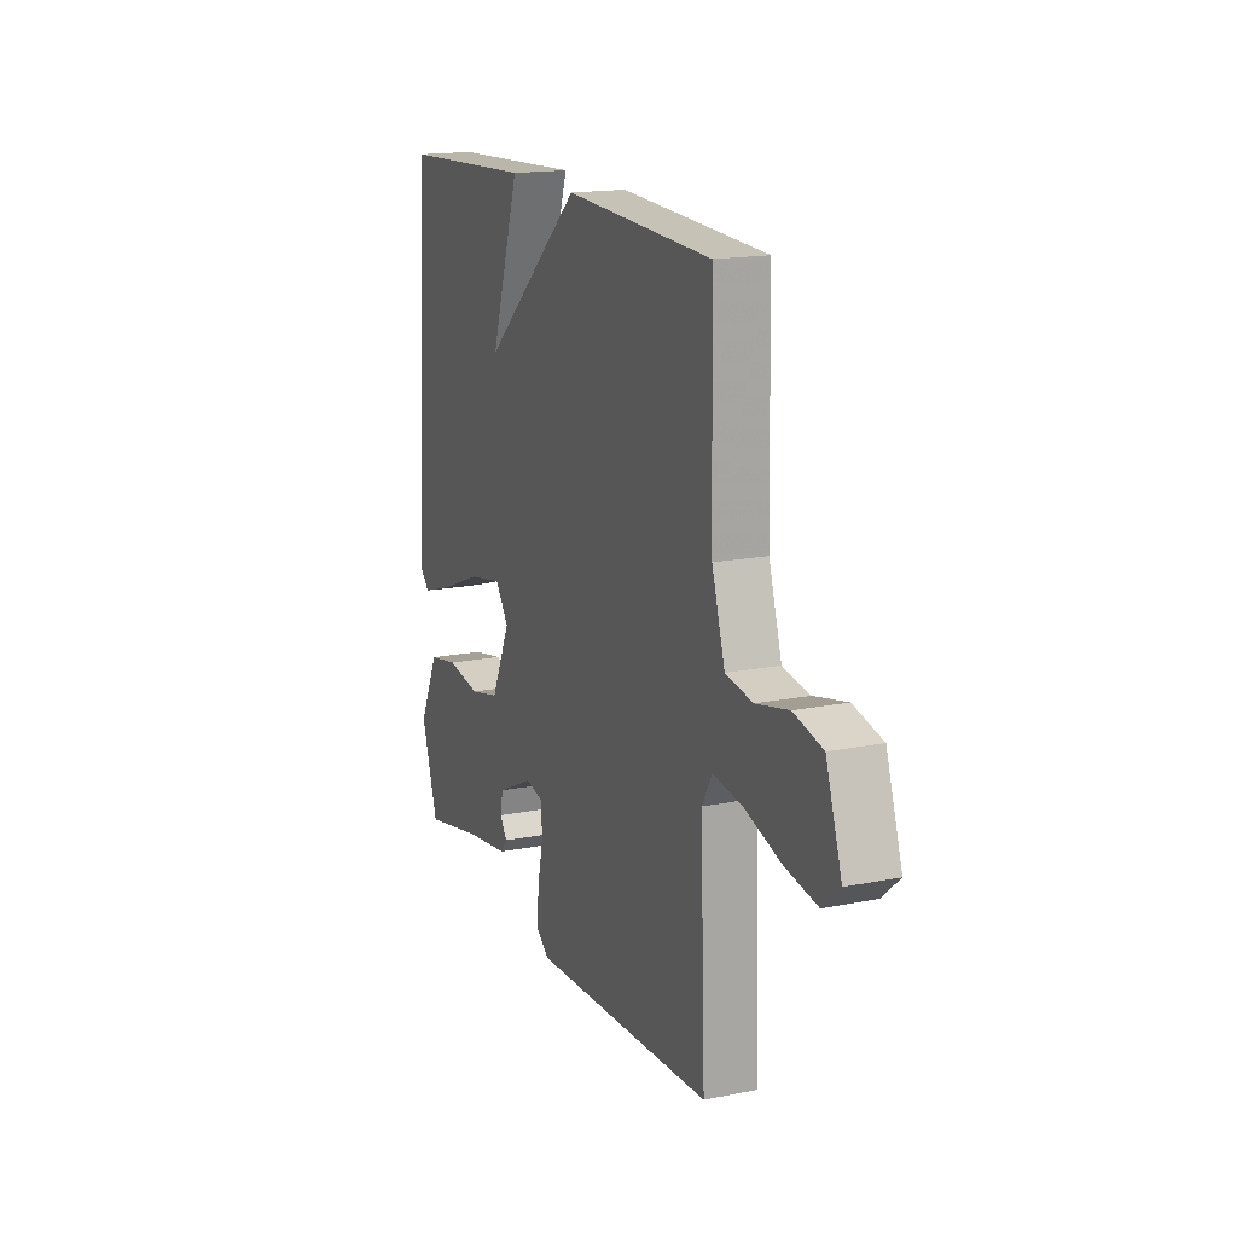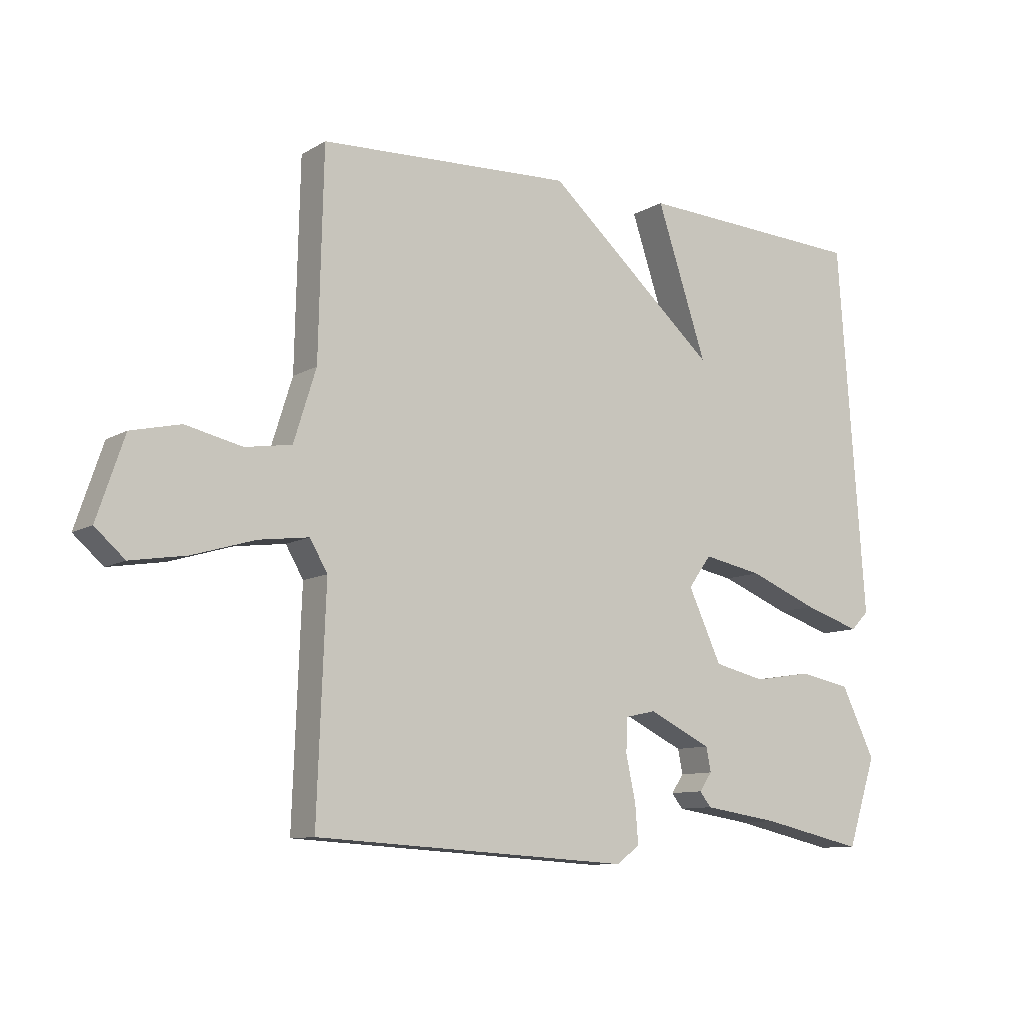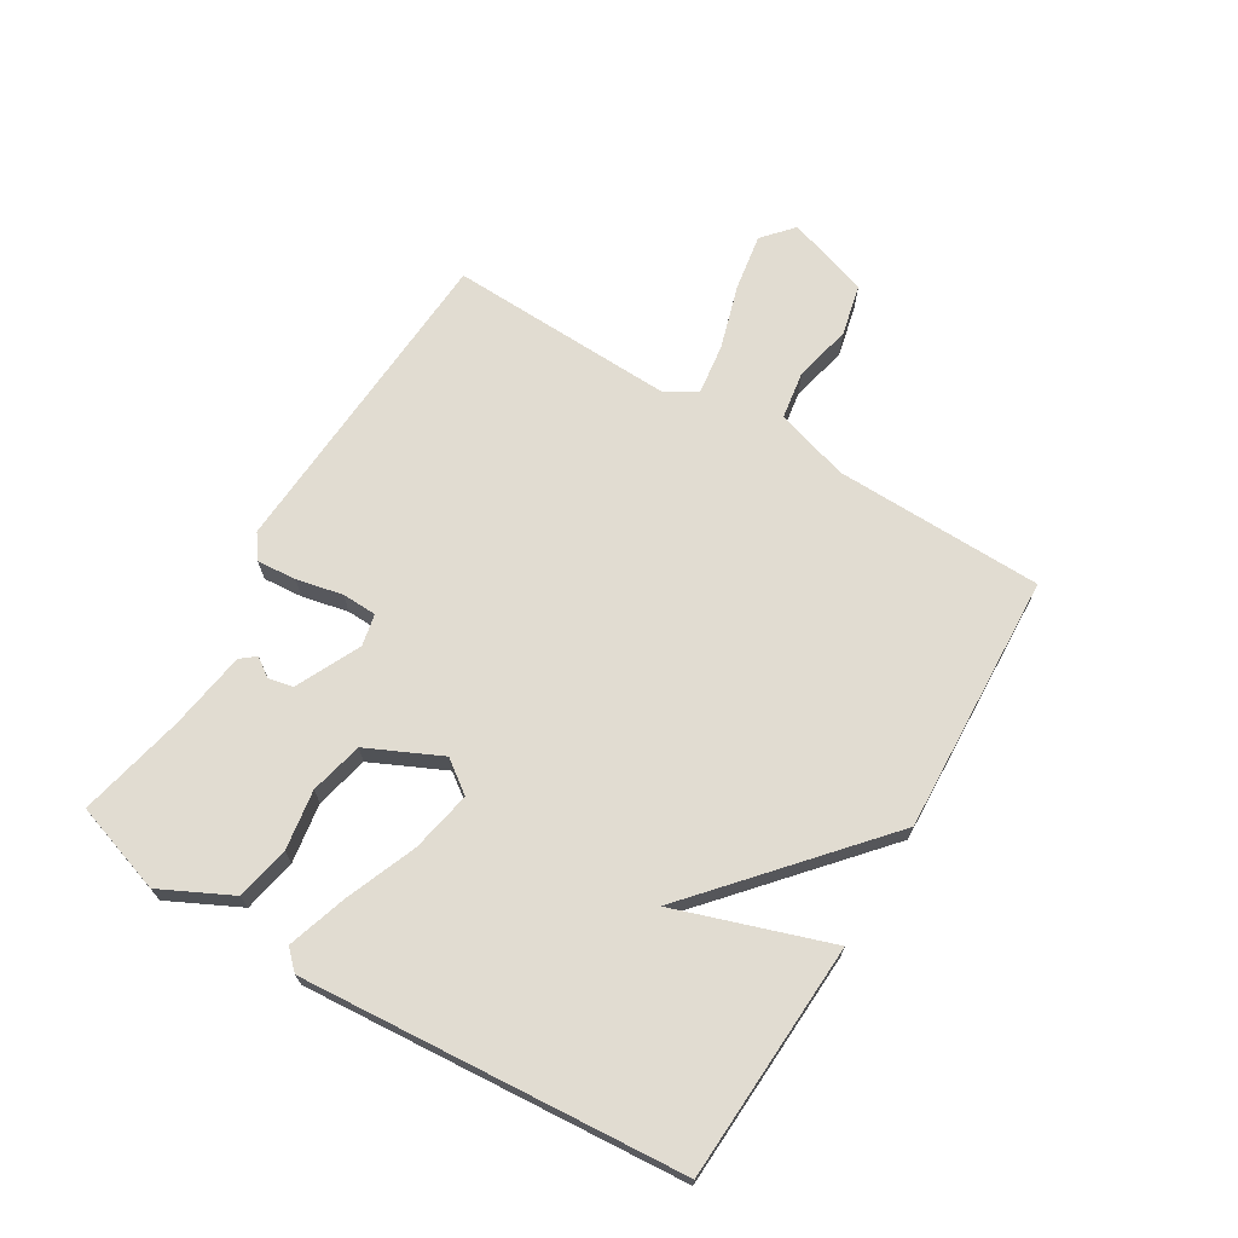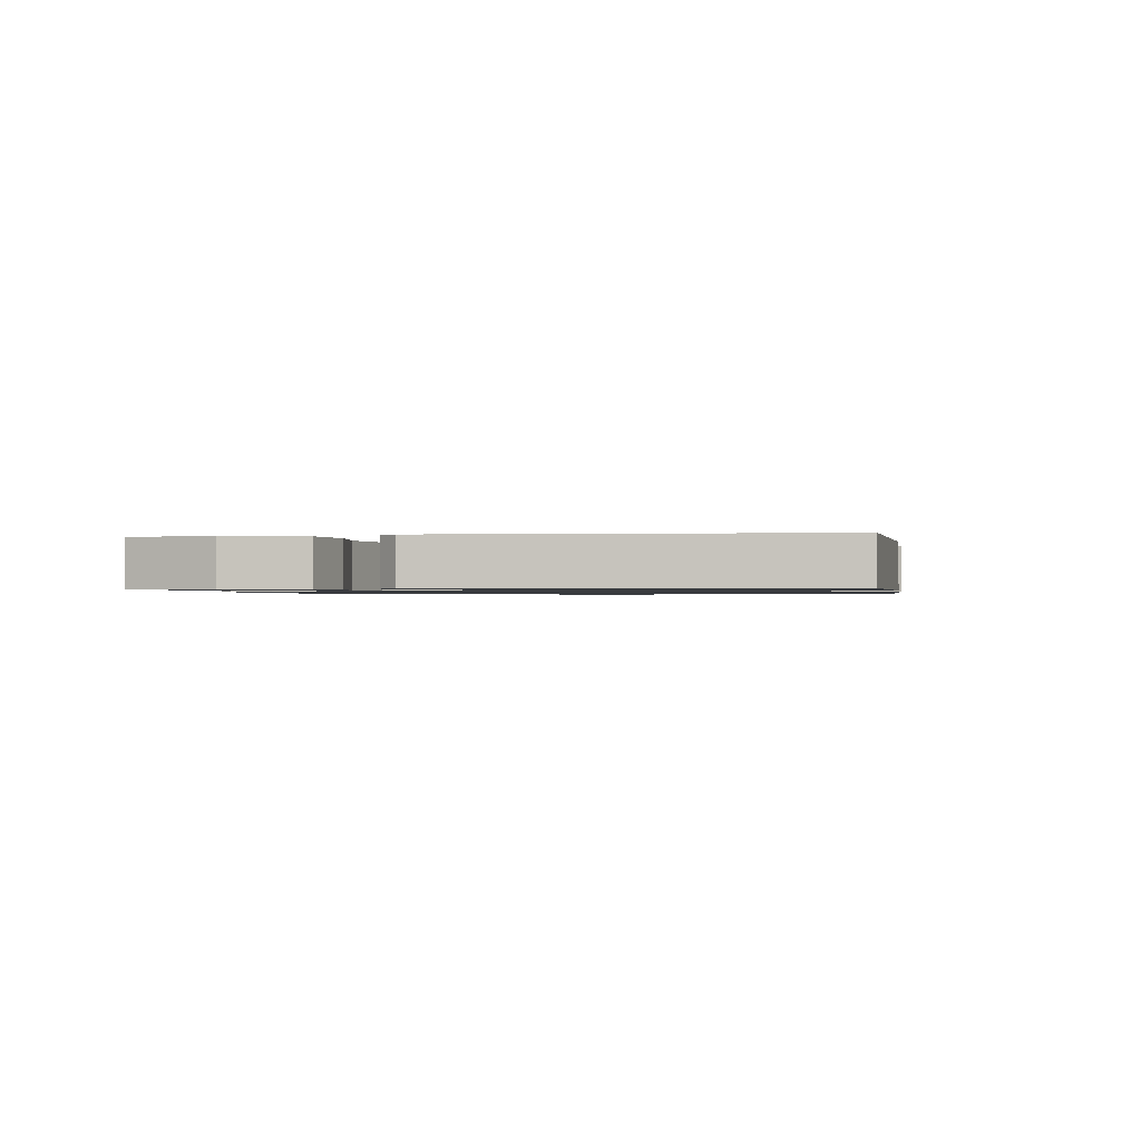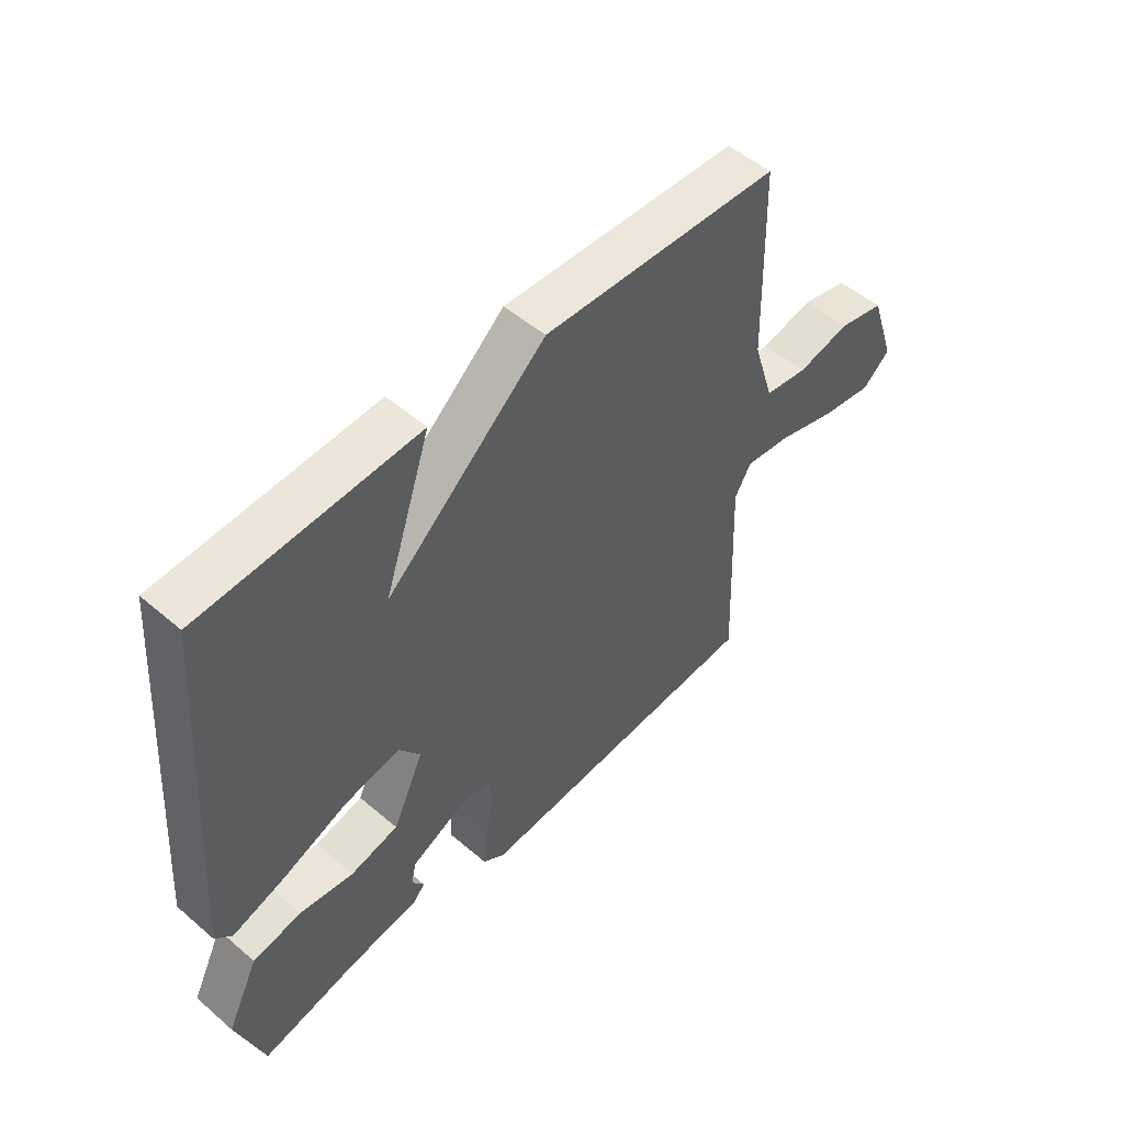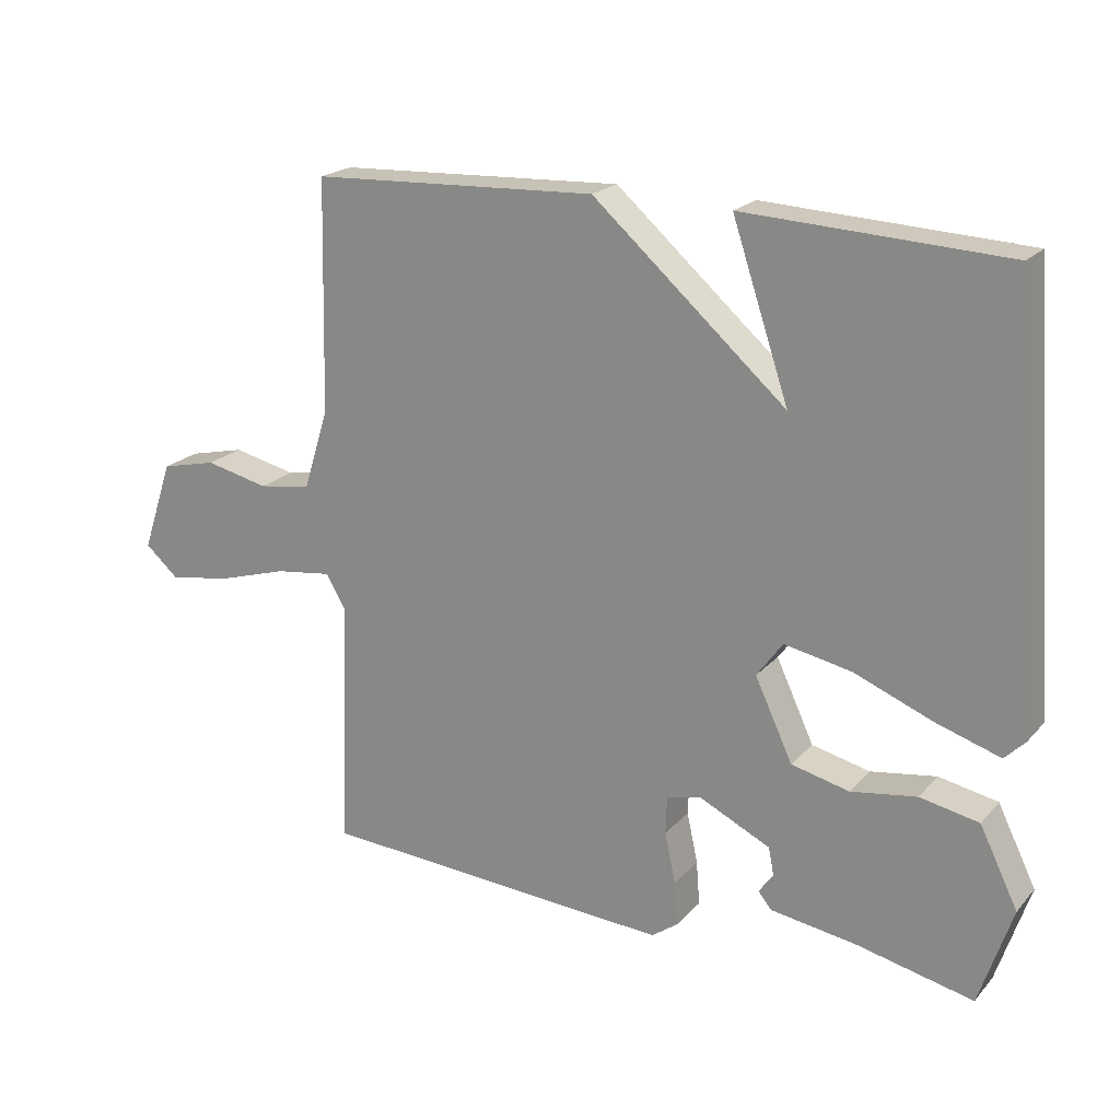
<metadata>
{"format":"obj","ext":"obj","renderer":"f3d","projection":"perspective","resolution":1024,"background":"white","views":[{"elev":16.7,"azim":67.8,"up":"+Z"},{"elev":-9.9,"azim":145.5,"up":"+Z"},{"elev":69.2,"azim":-59.0,"up":"+Y"},{"elev":-1.0,"azim":-80.0,"up":"+Y"},{"elev":51.5,"azim":-47.1,"up":"+Z"},{"elev":20.6,"azim":-150.9,"up":"+Z"}]}
</metadata>
<code>
v -0.5 0.07 0.5
v -0.119 0.07 0.519
v -0.202 0.07 0.271
v 0.081 0.07 0.519
v 0.5 0.07 0.5
v 0.508 0.07 0.163
v 0.545 0.07 0.045
v 0.622 0.07 0.033
v 0.715 0.07 0.054
v 0.797 0.07 0.035
v 0.842 0.07 -0.098
v 0.793 0.07 -0.141
v 0.701 0.07 -0.126
v 0.598 0.07 -0.095
v 0.515 0.07 -0.084
v 0.486 0.07 -0.134
v 0.5 0.07 -0.5
v -0.022 0.07 -0.532
v -0.061 0.07 -0.504
v -0.056 0.07 -0.44
v -0.04 0.07 -0.366
v -0.042 0.07 -0.31
v -0.093 0.07 -0.299
v -0.197 0.07 -0.349
v -0.205 0.07 -0.389
v -0.184 0.07 -0.419
v -0.203 0.07 -0.443
v -0.329 0.07 -0.462
v -0.5 0.07 -0.5
v -0.548 0.07 -0.354
v -0.492 0.07 -0.24
v -0.406 0.07 -0.223
v -0.31 0.07 -0.238
v -0.225 0.07 -0.218
v -0.17 0.07 -0.1
v -0.208 0.07 -0.048
v -0.306 0.07 -0.067
v -0.421 0.07 -0.113
v -0.515 0.07 -0.143
v -0.545 0.07 -0.113
v -0.5 0 0.5
v -0.119 0 0.519
v -0.202 0 0.271
v 0.081 0 0.519
v 0.5 0 0.5
v 0.508 0 0.163
v 0.545 0 0.045
v 0.622 0 0.033
v 0.715 0 0.054
v 0.797 0 0.035
v 0.842 0 -0.098
v 0.793 0 -0.141
v 0.701 0 -0.126
v 0.598 0 -0.095
v 0.515 0 -0.084
v 0.486 0 -0.134
v 0.5 0 -0.5
v -0.022 0 -0.532
v -0.061 0 -0.504
v -0.056 0 -0.44
v -0.04 0 -0.366
v -0.042 0 -0.31
v -0.093 0 -0.299
v -0.197 0 -0.349
v -0.205 0 -0.389
v -0.184 0 -0.419
v -0.203 0 -0.443
v -0.329 0 -0.462
v -0.5 0 -0.5
v -0.548 0 -0.354
v -0.492 0 -0.24
v -0.406 0 -0.223
v -0.31 0 -0.238
v -0.225 0 -0.218
v -0.17 0 -0.1
v -0.208 0 -0.048
v -0.306 0 -0.067
v -0.421 0 -0.113
v -0.515 0 -0.143
v -0.545 0 -0.113
f 39 40 1
f 38 39 1
f 37 38 1
f 36 37 1
f 35 36 1
f 31 32 33
f 30 31 33
f 29 30 33
f 28 29 33
f 28 33 34
f 25 26 27 28
f 28 34 35
f 25 28 35
f 24 25 35
f 19 20 21
f 18 19 21
f 17 18 21
f 16 17 21
f 15 16 21 22
f 12 13 14
f 11 12 14
f 10 11 14
f 9 10 14
f 8 9 14
f 7 8 14 15
f 15 22 23
f 7 15 23
f 6 7 23
f 5 6 23
f 4 5 23
f 3 4 23
f 23 24 35
f 3 23 35
f 3 35 1
f 1 2 3
f 41 80 79
f 41 79 78
f 41 78 77
f 41 77 76
f 41 76 75
f 73 72 71
f 73 71 70
f 73 70 69
f 73 69 68
f 74 73 68
f 68 67 66 65
f 75 74 68
f 75 68 65
f 75 65 64
f 61 60 59
f 61 59 58
f 61 58 57
f 61 57 56
f 62 61 56 55
f 54 53 52
f 54 52 51
f 54 51 50
f 54 50 49
f 54 49 48
f 55 54 48 47
f 63 62 55
f 63 55 47
f 63 47 46
f 63 46 45
f 63 45 44
f 63 44 43
f 75 64 63
f 75 63 43
f 41 75 43
f 43 42 41
f 1 41 42 2
f 2 42 43 3
f 3 43 44 4
f 4 44 45 5
f 5 45 46 6
f 6 46 47 7
f 7 47 48 8
f 8 48 49 9
f 9 49 50 10
f 10 50 51 11
f 11 51 52 12
f 12 52 53 13
f 13 53 54 14
f 14 54 55 15
f 15 55 56 16
f 16 56 57 17
f 17 57 58 18
f 18 58 59 19
f 19 59 60 20
f 20 60 61 21
f 21 61 62 22
f 22 62 63 23
f 23 63 64 24
f 24 64 65 25
f 25 65 66 26
f 26 66 67 27
f 27 67 68 28
f 28 68 69 29
f 29 69 70 30
f 30 70 71 31
f 31 71 72 32
f 32 72 73 33
f 33 73 74 34
f 34 74 75 35
f 35 75 76 36
f 36 76 77 37
f 37 77 78 38
f 38 78 79 39
f 39 79 80 40
f 40 80 41 1

</code>
